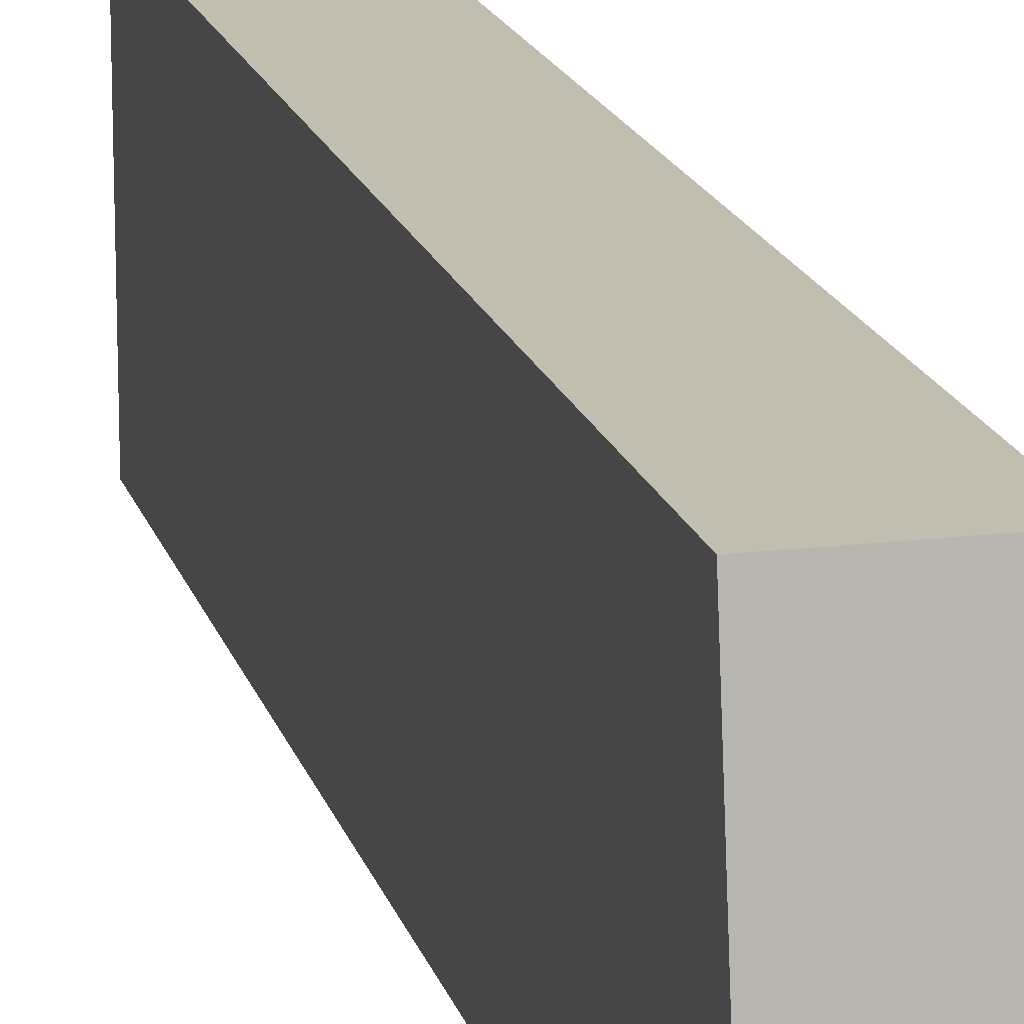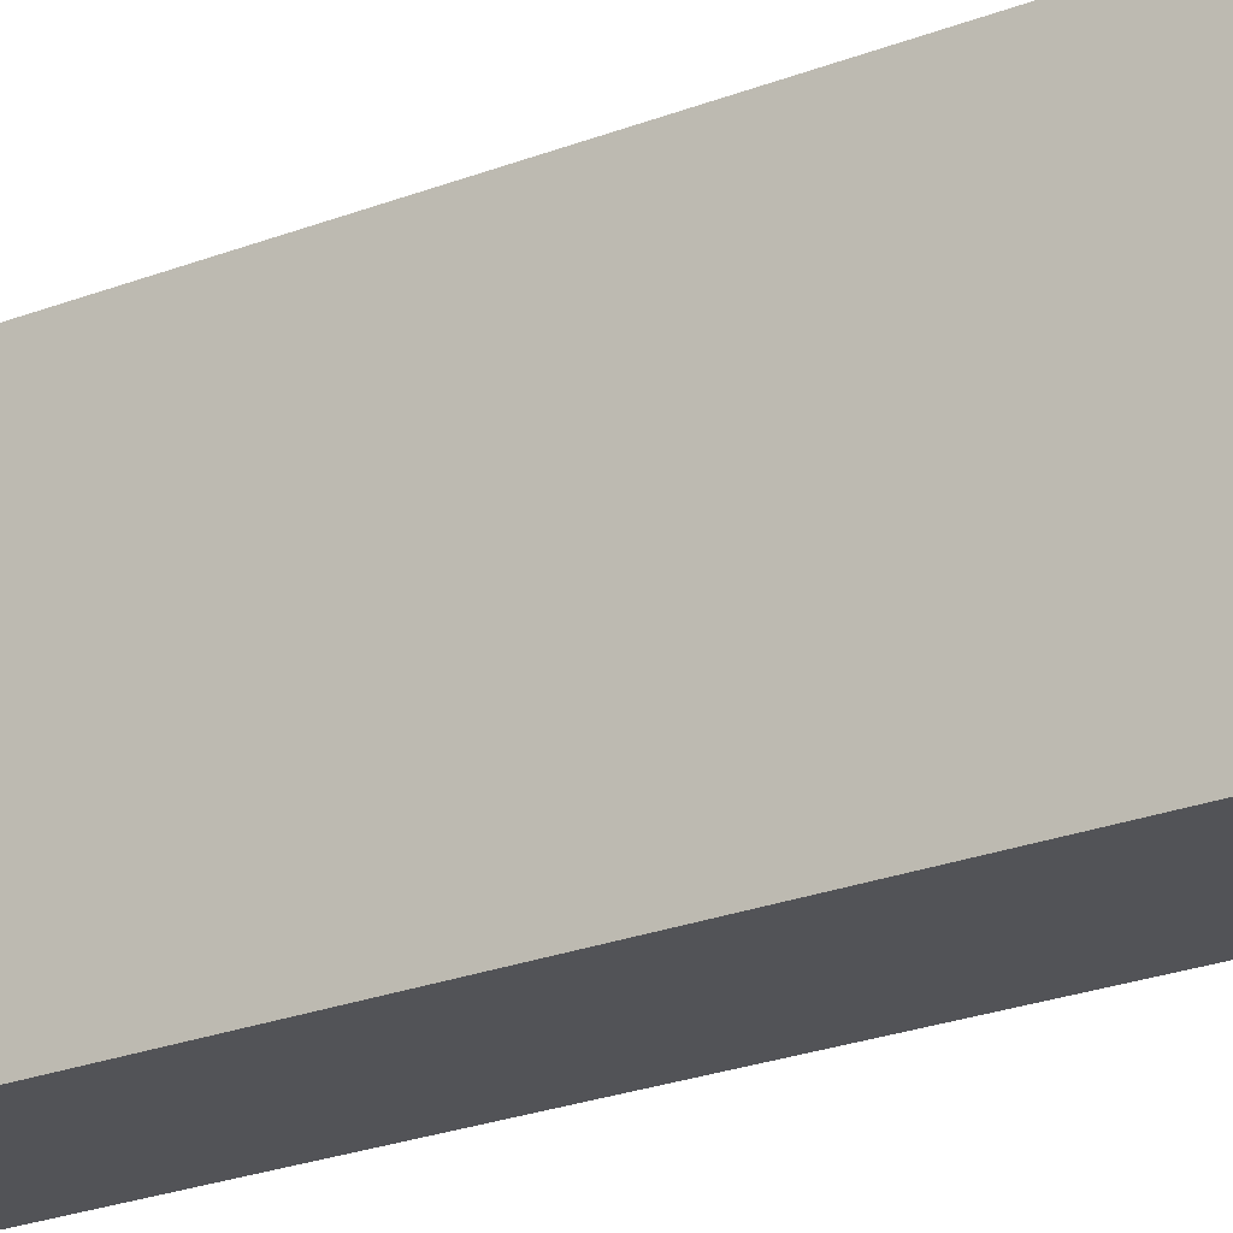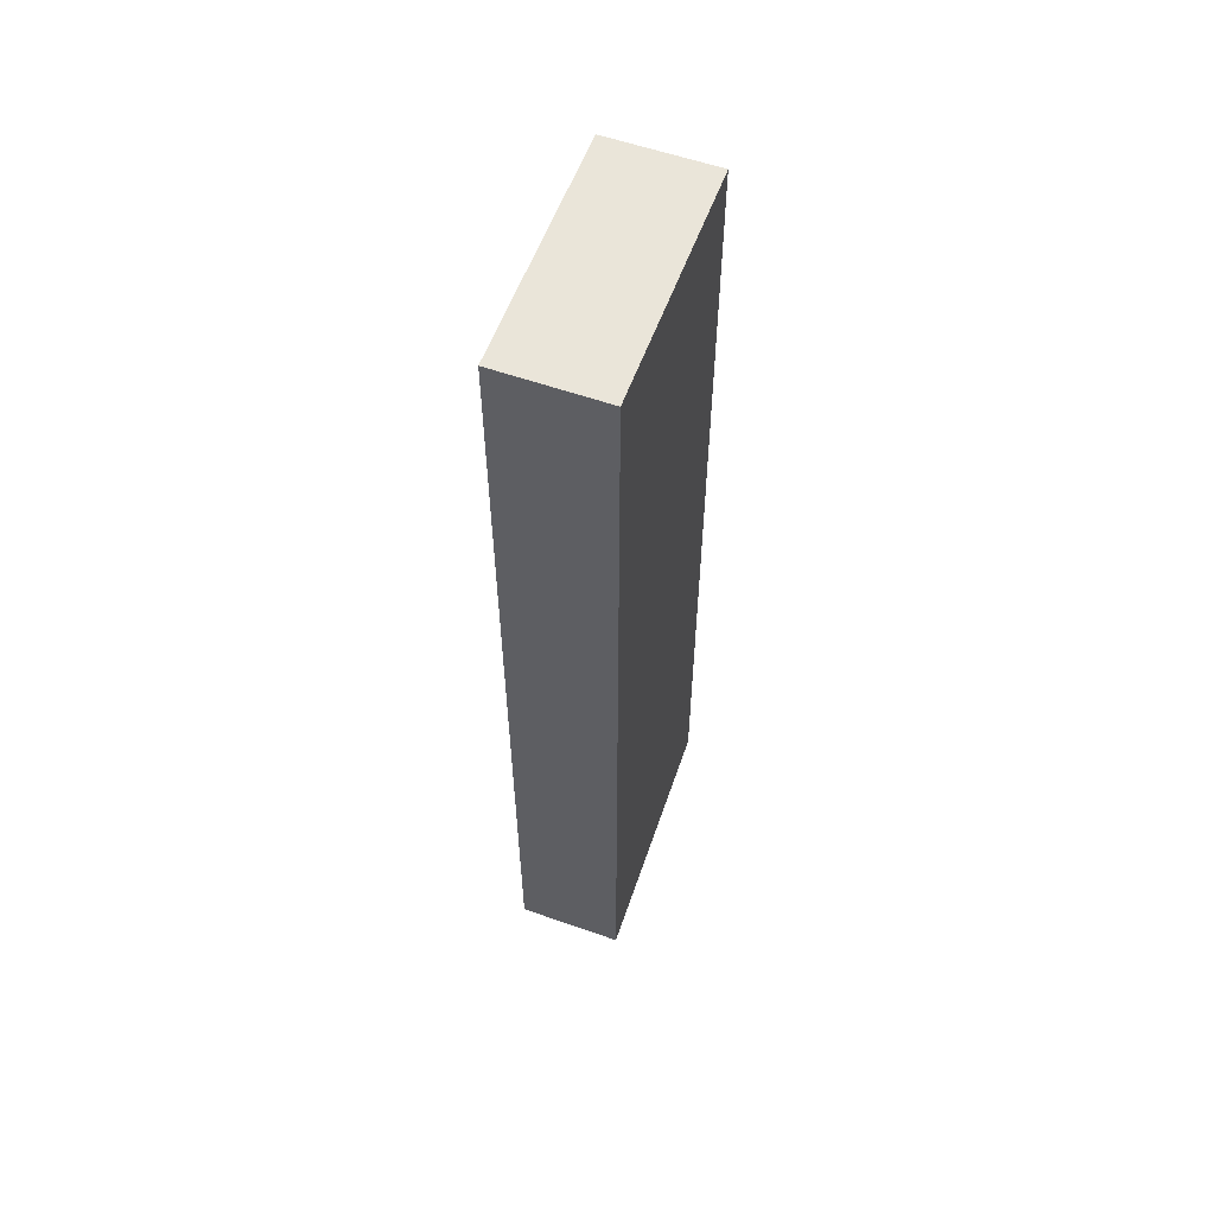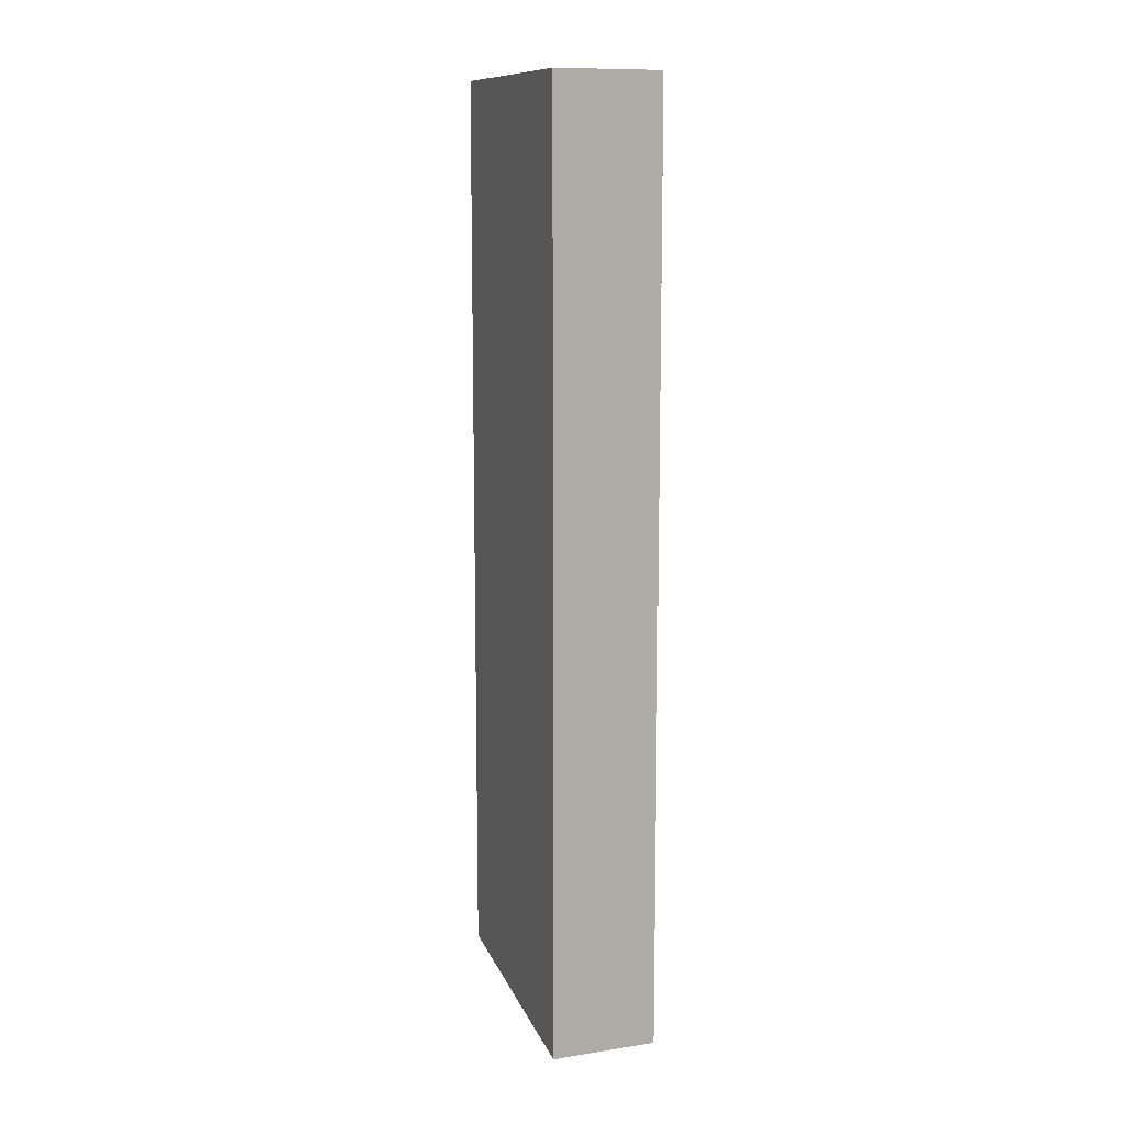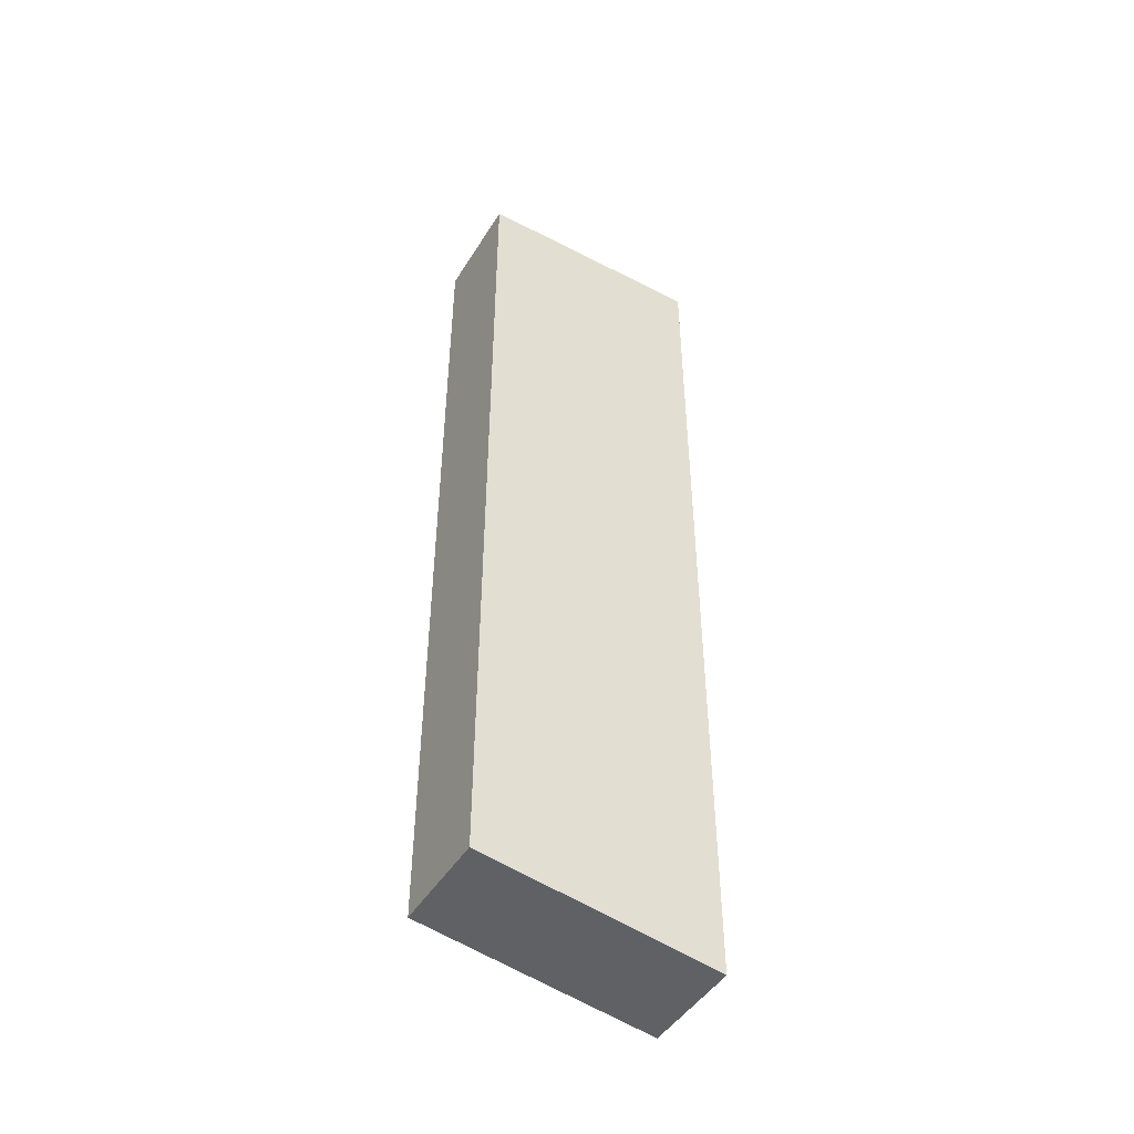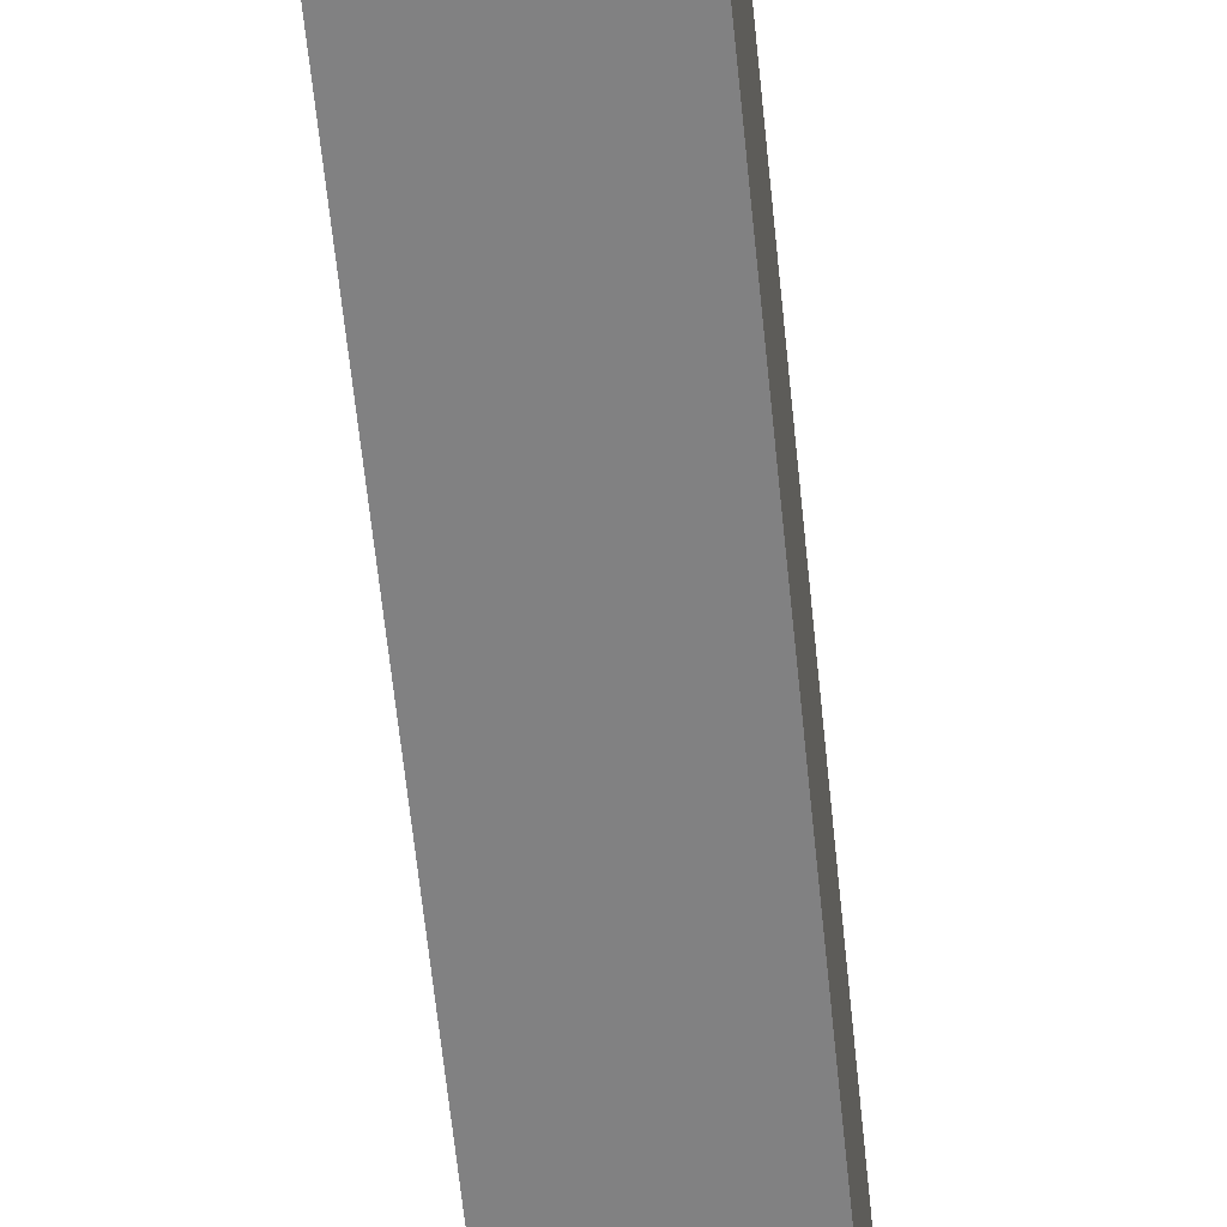
<metadata>
{"format":"obj","ext":"obj","renderer":"f3d","projection":"perspective","resolution":1024,"background":"white","views":[{"elev":16.8,"azim":-13.9,"up":"+Z"},{"elev":-22.4,"azim":124.8,"up":"+Z"},{"elev":57.9,"azim":-160.0,"up":"+Y"},{"elev":11.3,"azim":159.7,"up":"+Y"},{"elev":-46.8,"azim":59.7,"up":"+Y"},{"elev":-60.5,"azim":5.7,"up":"+Z"}]}
</metadata>
<code>
v 0.0958 0.4094 0.1042
v 0.0958 0.01575 0.1042
v 0.0958 0.4094 -0
v 0.04951 0.4094 -0
v 0.04951 0.01575 0.1042
v 0.04951 0 -0
v 0.04951 0.4094 0.1042
v 0.0958 0 -0
f 1 2 3
f 1 3 4
f 5 2 1
f 6 4 3
f 6 5 4
f 6 2 5
f 7 5 1
f 7 1 4
f 7 4 5
f 8 6 3
f 8 3 2
f 8 2 6

</code>
